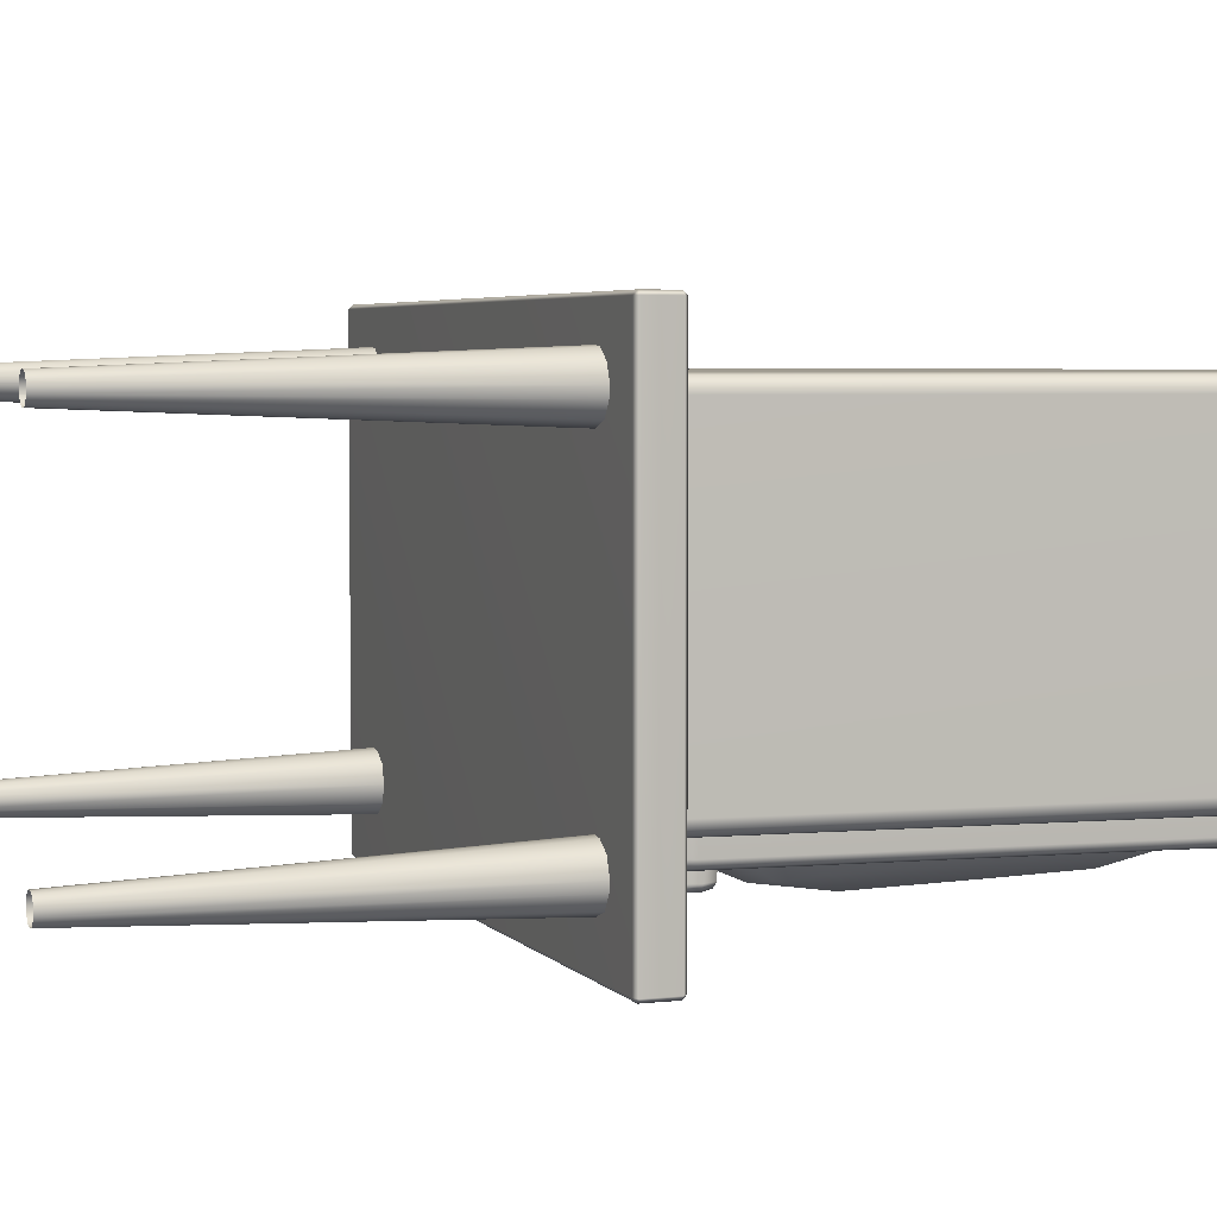
<metadata>
{"format":"obj","ext":"obj","renderer":"f3d","projection":"perspective","resolution":1024,"background":"white","views":[{"elev":4.4,"azim":69.5,"up":"+Z"}]}
</metadata>
<code>
g SM_TVSet_LOD2
v -0.1367 0.5574 -0.194
v -0.223 0.5573 -0.1917
v -0.1379 0.5572 -0.191
v -0.2894 -0.001973 -0.1833
v -0.2711 0.4605 -0.1833
v -0.2908 -0.001929 -0.1898
v -0.2763 0.4605 -0.2021
v -0.2954 -0.001973 -0.195
v -0.2923 0.4605 -0.2146
v -0.2995 -0.001973 -0.1971
v -0.3039 0.4605 -0.2162
v -0.3079 -0.001961 -0.1974
v -0.3141 0.4605 -0.2146
v -0.3125 -0.001973 -0.195
v -0.3301 0.4605 -0.204
v -0.3172 -0.00193 -0.1896
v -0.3373 0.4605 -0.1843
v -0.3181 -0.001961 -0.1794
v -0.3352 0.4605 -0.1731
v -0.3157 -0.001973 -0.1748
v -0.3305 0.4605 -0.164
v -0.3125 -0.001973 -0.1716
v -0.3156 0.4605 -0.152
v -0.3084 -0.001973 -0.1695
v -0.3039 0.4605 -0.1504
v -0.3 -0.001961 -0.1692
v -0.2938 0.4605 -0.152
v -0.2954 -0.001973 -0.1716
v -0.2765 0.4605 -0.1633
v -0.2908 -0.001925 -0.1768
v -0.2711 0.4605 -0.1833
v -0.2894 -0.001973 -0.1833
v 0.2724 0.4605 0.1865
v 0.2897 -0.002221 0.1921
v 0.2774 0.4605 0.1759
v 0.2951 -0.001973 0.1849
v 0.2935 0.4605 0.1654
v 0.2997 -0.001961 0.1825
v 0.3046 0.4605 0.1633
v 0.31 -0.00193 0.1834
v 0.3244 0.4605 0.1704
v 0.3154 -0.001973 0.1881
v 0.3349 0.4605 0.1865
v 0.3178 -0.001961 0.1927
v 0.337 0.4605 0.1975
v 0.3169 -0.001934 0.203
v 0.3302 0.4605 0.216
v 0.3122 -0.001973 0.2084
v 0.3152 0.4605 0.228
v 0.3081 -0.001973 0.2105
v 0.3036 0.4605 0.2295
v 0.2997 -0.001961 0.2108
v 0.2935 0.4605 0.2279
v 0.2951 -0.001973 0.2084
v 0.2774 0.4605 0.2174
v 0.2919 -0.001973 0.2052
v 0.2724 0.4605 0.2068
v 0.2895 -0.001961 0.2006
v 0.2708 0.4605 0.1967
v 0.2897 -0.002221 0.1921
v 0.2724 0.4605 0.1865
v -0.223 0.5573 -0.1917
v -0.2239 0.5326 -0.1916
v -0.1379 0.5572 -0.191
v -0.1368 0.5324 -0.1921
v -0.1367 0.5574 -0.194
v -0.2289 0.5272 -0.1937
v -0.1311 0.5267 -0.1938
v -0.1368 0.5324 -0.1921
v -0.2239 0.5326 -0.1916
v -0.2289 0.5626 -0.1936
v -0.2289 0.5272 -0.1937
v -0.223 0.5573 -0.1917
v -0.1311 0.5267 -0.1938
v -0.1367 0.5574 -0.194
v -0.1309 0.5628 -0.1937
v -0.2289 0.5626 -0.1936
v -0.1309 0.5628 -0.1937
v -0.2944 0.4744 -0.1411
v -0.3038 0.4767 0.1919
v -0.2944 0.4744 0.1901
v -0.3035 0.4767 -0.1411
v -0.3104 0.4831 0.1901
v -0.3101 0.4821 -0.1431
v -0.3134 0.4919 -0.1411
v -0.3134 0.4919 0.1901
v -0.3667 1.111 0.1893
v -0.3667 1.111 -0.1404
v -0.365 1.12 -0.1404
v -0.365 1.12 0.1893
v -0.3604 1.126 0.1913
v -0.359 1.127 -0.1424
v -0.35 1.129 0.1893
v -0.35 1.129 -0.1404
v 0.35 1.129 0.1893
v 0.35 1.129 -0.1404
v 0.3596 1.127 -0.1424
v 0.363 1.124 0.1919
v 0.365 1.12 -0.1404
v 0.3667 1.111 0.1893
v 0.3667 1.111 -0.1404
v 0.3134 0.4919 -0.1411
v 0.3134 0.4919 0.1901
v 0.3104 0.4831 0.1901
v 0.3077 0.4791 -0.1438
v 0.3043 0.477 0.192
v 0.2944 0.4744 -0.1411
v 0.2944 0.4744 0.1901
v 0.2546 0.5059 -0.1201
v 0.2738 0.5116 -0.1793
v 0.2546 0.5059 -0.1788
v 0.2773 0.5145 -0.1201
v 0.2842 0.5331 -0.1788
v 0.2842 0.5331 -0.1201
v 0.3302 1.068 -0.1201
v 0.3302 1.068 -0.1788
v 0.3257 1.088 -0.1796
v 0.3225 1.092 -0.1201
v 0.3031 1.098 -0.1788
v 0.3031 1.098 -0.1201
v -0.3031 1.098 -0.1201
v -0.3031 1.098 -0.1788
v -0.3247 1.09 -0.1797
v -0.3201 1.092 -0.1201
v -0.3303 1.068 -0.1201
v -0.3302 1.068 -0.1788
v -0.2842 0.5331 -0.1201
v -0.2842 0.5331 -0.1788
v -0.2768 0.5143 -0.1793
v -0.2737 0.5112 -0.1201
v -0.2546 0.5059 -0.1788
v -0.2546 0.5059 -0.1201
v 0.2546 0.5059 -0.1201
v 0.2546 0.5059 -0.1788
v -0.2726 0.4605 0.185
v -0.2893 -0.002007 0.1967
v -0.2711 0.4605 0.1967
v -0.2922 -0.001973 0.1881
v -0.2846 0.4605 0.1701
v -0.2976 -0.001934 0.1833
v -0.3031 0.4605 0.1633
v -0.3079 -0.001961 0.1825
v -0.3141 0.4605 0.1654
v -0.3125 -0.001973 0.1849
v -0.3301 0.4605 0.1759
v -0.3172 -0.00193 0.1903
v -0.3373 0.4605 0.1956
v -0.3181 -0.001961 0.2006
v -0.3352 0.4605 0.2068
v -0.3157 -0.001973 0.2052
v -0.3305 0.4605 0.216
v -0.3125 -0.001973 0.2084
v -0.3156 0.4605 0.228
v -0.3084 -0.001973 0.2105
v -0.3039 0.4605 0.2295
v -0.3 -0.001961 0.2108
v -0.2938 0.4605 0.2279
v -0.2954 -0.001973 0.2084
v -0.2765 0.4605 0.2167
v -0.2908 -0.001925 0.2032
v -0.2711 0.4605 0.1967
v -0.2893 -0.002007 0.1967
v 0.2708 0.4605 -0.1833
v 0.2905 -0.001929 -0.1768
v 0.2891 -0.001973 -0.1833
v 0.276 0.4605 -0.1645
v 0.2951 -0.001973 -0.1716
v 0.292 0.4605 -0.152
v 0.2991 -0.001973 -0.1695
v 0.3036 0.4605 -0.1504
v 0.3076 -0.001961 -0.1692
v 0.3138 0.4605 -0.152
v 0.3122 -0.001973 -0.1716
v 0.3298 0.4605 -0.1626
v 0.3169 -0.00193 -0.177
v 0.337 0.4605 -0.1823
v 0.3178 -0.001961 -0.1872
v 0.3349 0.4605 -0.1935
v 0.3154 -0.001973 -0.1918
v 0.3244 0.4605 -0.2095
v 0.31 -0.00193 -0.1966
v 0.3046 0.4605 -0.2167
v 0.2997 -0.001961 -0.1974
v 0.2935 0.4605 -0.2146
v 0.2951 -0.001973 -0.195
v 0.2762 0.4605 -0.2033
v 0.2905 -0.001925 -0.1899
v 0.2708 0.4605 -0.1833
v 0.2891 -0.001973 -0.1833
v 0.3841 0.4391 0.2651
v -0.3843 0.4391 0.2651
v 0.3841 0.4436 0.2696
v -0.3843 0.4436 0.2696
v -0.3843 0.4795 0.2696
v 0.3841 0.4795 0.2696
v 0.3841 0.484 0.2651
v -0.3843 0.484 0.2651
v -0.3843 0.484 -0.2651
v 0.3841 0.484 -0.2651
v 0.3841 0.4795 -0.2696
v -0.3843 0.4795 -0.2696
v -0.3843 0.4436 -0.2696
v 0.3841 0.4436 -0.2696
v 0.3841 0.4391 -0.2651
v -0.3843 0.4391 -0.2651
v -0.3843 0.4391 0.2651
v 0.3841 0.4391 0.2651
v -0.1311 0.5267 -0.1938
v -0.1318 0.5266 -0.1581
v -0.131 0.5619 -0.1581
v -0.1309 0.5628 -0.1937
v -0.1323 0.5631 -0.1933
v -0.1323 0.5631 -0.1581
v -0.2275 0.5631 -0.1933
v -0.1309 0.5628 -0.1937
v -0.2289 0.5626 -0.1936
v -0.2275 0.5631 -0.1581
v -0.2289 0.5626 -0.1936
v -0.2287 0.5619 -0.1581
v -0.2287 0.5279 -0.1581
v -0.2289 0.5272 -0.1937
v -0.2275 0.5267 -0.1933
v -0.2275 0.5267 -0.1581
v -0.1318 0.5266 -0.1581
v -0.1311 0.5267 -0.1938
v -0.2289 0.5272 -0.1937
v -0.2791 0.941 -0.1737
v -0.2482 1.022 -0.1722
v -0.2673 0.9876 -0.1717
v -0.2313 1.014 -0.195
v -0.2045 1.053 -0.1716
v -0.245 0.9385 -0.2017
v -0.1719 1.041 -0.1913
v -0.1623 1.062 -0.1712
v 0.1642 1.062 -0.1718
v -0.2131 0.7036 -0.2103
v -0.2559 0.6859 -0.1741
v -0.2441 0.6444 -0.1744
v 0.1725 1.038 -0.193
v 0.2044 1.053 -0.1716
v -0.1737 0.6457 -0.2178
v -0.2197 0.6111 -0.1741
v -0.1806 0.5807 -0.1752
v -0.158 0.7117 -0.234
v -0.1139 0.6489 -0.2287
v -0.1304 0.5679 -0.1758
v -0.2038 0.9342 -0.2199
v 0.1143 0.6473 -0.2295
v 0.1287 0.569 -0.1745
v 0.1797 0.5803 -0.175
v -0.09931 0.7252 -0.2411
v -0.1085 0.8923 -0.2396
v 0.1011 0.7248 -0.2407
v -0.1686 0.9969 -0.2119
v -0.136 0.9444 -0.2288
v 0.1681 0.9947 -0.2129
v 0.128 0.9373 -0.2315
v 0.1094 0.8842 -0.2396
v 0.2042 0.9346 -0.2198
v 0.2308 1.015 -0.1949
v 0.2482 1.022 -0.1722
v 0.1588 0.7121 -0.2339
v 0.245 0.9385 -0.2017
v 0.2791 0.9411 -0.1737
v 0.2673 0.9876 -0.1717
v 0.2147 0.702 -0.209
v 0.2558 0.6861 -0.1739
v 0.244 0.6443 -0.1743
v 0.1716 0.6477 -0.2194
v 0.2197 0.6111 -0.1741
v -0.2944 0.4744 -0.1411
v -0.3101 0.4821 -0.1431
v -0.3035 0.4767 -0.1411
v -0.2945 0.4768 -0.1499
v 0.2944 0.4744 -0.1411
v 0.2945 0.4768 -0.1499
v 0.3077 0.4791 -0.1438
v -0.2952 0.4834 -0.1564
v 0.2952 0.4834 -0.1563
v -0.3045 0.4922 -0.1563
v -0.2955 0.4923 -0.1587
v 0.3045 0.4922 -0.1563
v 0.2955 0.4923 -0.1587
v 0.3488 1.111 -0.1587
v 0.311 0.4921 -0.1499
v 0.3134 0.4919 -0.1411
v 0.3667 1.111 -0.1404
v 0.3577 1.111 -0.1562
v 0.3643 1.111 -0.1495
v 0.3596 1.127 -0.1424
v 0.365 1.12 -0.1404
v -0.3488 1.111 -0.1587
v 0.3494 1.12 -0.1562
v -0.3494 1.12 -0.1562
v 0.3499 1.127 -0.1495
v 0.35 1.129 -0.1404
v -0.35 1.129 -0.1404
v -0.3499 1.127 -0.1495
v -0.359 1.127 -0.1424
v -0.3577 1.111 -0.1562
v -0.311 0.4921 -0.1499
v -0.3134 0.4919 -0.1411
v -0.3667 1.111 -0.1404
v -0.365 1.12 -0.1404
v -0.3643 1.111 -0.1495
v -0.3134 0.4919 0.1901
v -0.3038 0.4767 0.1919
v -0.3104 0.4831 0.1901
v -0.311 0.4921 0.1988
v -0.3667 1.111 0.1893
v -0.3604 1.126 0.1913
v -0.365 1.12 0.1893
v -0.3643 1.111 0.1984
v -0.3577 1.111 0.2051
v -0.3045 0.4922 0.2052
v -0.3488 1.111 0.2076
v -0.2952 0.4834 0.2052
v -0.2955 0.4923 0.2076
v -0.2945 0.4768 0.1988
v -0.2944 0.4744 0.1901
v 0.2955 0.4923 0.2076
v 0.2945 0.4768 0.1988
v 0.2944 0.4744 0.1901
v 0.3043 0.477 0.192
v 0.2952 0.4834 0.2053
v 0.3045 0.4922 0.2052
v 0.3134 0.4919 0.1901
v 0.3104 0.4831 0.1901
v 0.311 0.4921 0.1988
v 0.3667 1.111 0.1893
v 0.3488 1.111 0.2076
v 0.3643 1.111 0.1984
v 0.363 1.124 0.1919
v 0.3577 1.111 0.2051
v 0.3494 1.12 0.2051
v -0.3494 1.12 0.2051
v 0.3499 1.127 0.1984
v 0.35 1.129 0.1893
v -0.3499 1.127 0.1984
v -0.35 1.129 0.1893
v -0.2808 0.5337 -0.1861
v -0.3302 1.068 -0.1788
v -0.2842 0.5331 -0.1788
v -0.327 1.07 -0.1861
v -0.2751 0.517 -0.1861
v -0.3247 1.09 -0.1797
v -0.2768 0.5143 -0.1793
v -0.2546 0.5059 -0.1788
v -0.3088 1.094 -0.1863
v -0.3031 1.098 -0.1788
v -0.2543 0.5093 -0.1861
v 0.2546 0.5059 -0.1788
v 0.2543 0.5093 -0.1861
v 0.2718 0.5139 -0.186
v 0.2738 0.5116 -0.1793
v 0.2842 0.5331 -0.1788
v -0.2591 0.5166 -0.1895
v 0.2543 0.5093 -0.1861
v 0.2808 0.5337 -0.1861
v 0.3302 1.068 -0.1788
v 0.2595 0.5166 -0.1895
v 0.273 0.5278 -0.1895
v -0.2728 0.5272 -0.1895
v -0.2808 0.5337 -0.1861
v 0.327 1.07 -0.1861
v 0.3257 1.088 -0.1796
v -0.32 1.076 -0.1895
v -0.3073 1.087 -0.1895
v 0.3073 1.087 -0.1895
v 0.3201 1.075 -0.1895
v 0.3088 1.094 -0.1864
v 0.3031 1.098 -0.1788
v -0.3843 0.4795 -0.2696
v -0.3888 0.4436 -0.2651
v -0.3843 0.4436 -0.2696
v -0.3843 0.4391 -0.2651
v -0.3888 0.4795 -0.2651
v -0.3843 0.484 -0.2651
v -0.3843 0.484 0.2651
v -0.3888 0.4436 0.2651
v -0.3843 0.4391 0.2651
v -0.3843 0.4436 0.2696
v -0.3888 0.4795 0.2651
v -0.3843 0.4795 0.2696
v 0.3841 0.4795 -0.2696
v 0.3841 0.4436 -0.2696
v 0.3886 0.4795 -0.2651
v 0.3841 0.484 -0.2651
v 0.3886 0.4436 -0.2651
v 0.3841 0.4391 -0.2651
v 0.3841 0.4391 0.2651
v 0.3886 0.4795 0.2651
v 0.3841 0.484 0.2651
v 0.3841 0.4795 0.2696
v 0.3886 0.4436 0.2651
v 0.3841 0.4436 0.2696
v 0.1136 0.553 -0.2045
v 0.1207 0.5665 -0.1529
v 0.113 0.55 -0.1529
v 0.1247 0.5706 -0.2046
v 0.1442 0.5761 -0.1529
v 0.1167 0.5355 -0.2042
v 0.1223 0.5276 -0.1529
v 0.1184 0.5561 -0.2127
v 0.1443 0.5743 -0.2045
v 0.1308 0.5225 -0.2041
v 0.1448 0.522 -0.1529
v 0.1606 0.5654 -0.2043
v 0.1648 0.5593 -0.1529
v 0.1425 0.5684 -0.2129
v 0.1666 0.5421 -0.2049
v 0.164 0.5347 -0.1529
v 0.1611 0.5525 -0.2126
v 0.1285 0.5324 -0.2127
v 0.1512 0.5306 -0.2131
v 0.1516 0.5241 -0.2043
v 0.2433 0.5305 -0.2048
v 0.2337 0.5235 -0.1529
v 0.2488 0.5422 -0.1529
v 0.2169 0.521 -0.2046
v 0.2045 0.5262 -0.1529
v 0.2492 0.5518 -0.2045
v 0.2414 0.5699 -0.153
v 0.241 0.5299 -0.2108
v 0.1977 0.5402 -0.2045
v 0.196 0.5539 -0.1529
v 0.2102 0.526 -0.2103
v 0.1976 0.5583 -0.2046
v 0.2109 0.5732 -0.1529
v 0.2036 0.5402 -0.2128
v 0.2243 0.529 -0.2123
v 0.2171 0.5754 -0.2048
v 0.2056 0.5587 -0.2129
v 0.2411 0.5671 -0.2046
v 0.2258 0.5702 -0.2127
v 0.2429 0.5527 -0.2127
v 0.04507 0.5579 -0.2045
v 0.05388 0.5516 -0.1809
v 0.03686 0.5592 -0.1809
v 0.05611 0.5453 -0.2047
v 0.05283 0.5346 -0.1809
v 0.02968 0.5573 -0.2054
v 0.02526 0.5512 -0.1809
v 0.04263 0.5521 -0.213
v 0.04708 0.5287 -0.2047
v 0.04122 0.5266 -0.1809
v 0.04676 0.5335 -0.2132
v 0.03297 0.528 -0.2047
v 0.02432 0.5342 -0.1809
v 0.02862 0.5397 -0.2127
v 0.02221 0.5411 -0.2046
v -0.02704 0.5279 -0.2047
v -0.03609 0.5361 -0.1809
v -0.0243 0.5269 -0.1809
v -0.03761 0.5408 -0.2048
v -0.03093 0.5585 -0.1809
v -0.01004 0.5298 -0.2046
v -0.006804 0.5328 -0.1809
v -0.02517 0.5324 -0.2133
v -0.02973 0.5565 -0.2046
v -0.02805 0.5527 -0.2129
v -0.01379 0.5579 -0.2047
v -0.007508 0.553 -0.1809
v -0.01017 0.5458 -0.2131
v -0.005311 0.5456 -0.2045
v -0.09338 0.5549 -0.2048
v -0.07778 0.5592 -0.1809
v -0.09662 0.5508 -0.1808
v -0.07388 0.5593 -0.2056
v -0.06295 0.5438 -0.1809
v -0.09584 0.5367 -0.2046
v -0.09152 0.53 -0.1809
v -0.08926 0.5487 -0.2131
v -0.06421 0.5361 -0.2047
v -0.07686 0.5272 -0.1809
v -0.07135 0.5434 -0.2131
v -0.08486 0.5315 -0.213
v -0.08381 0.5267 -0.2048
f 3 2 1
f 6 5 4
f 5 6 7
f 8 7 6
f 7 8 9
f 10 9 8
f 9 10 11
f 12 11 10
f 11 12 13
f 14 13 12
f 13 14 15
f 16 15 14
f 15 16 17
f 18 17 16
f 19 17 18
f 18 20 19
f 19 20 21
f 20 22 21
f 21 22 23
f 24 23 22
f 23 24 25
f 26 25 24
f 27 25 26
f 28 27 26
f 29 27 28
f 30 29 28
f 29 30 31
f 32 31 30
f 35 34 33
f 34 35 36
f 37 36 35
f 36 37 38
f 39 38 37
f 38 39 40
f 41 40 39
f 40 41 42
f 43 42 41
f 42 43 44
f 45 44 43
f 44 45 46
f 47 46 45
f 46 47 48
f 49 48 47
f 48 49 50
f 49 51 50
f 50 51 52
f 53 52 51
f 52 53 54
f 55 54 53
f 56 54 55
f 57 56 55
f 58 56 57
f 57 59 58
f 58 59 60
f 61 60 59
f 64 63 62
f 65 63 64
f 66 65 64
f 69 68 67
f 70 69 67
f 70 72 71
f 73 70 71
f 69 75 74
f 75 76 74
f 73 77 75
f 78 75 77
f 81 80 79
f 79 80 82
f 80 83 82
f 82 83 84
f 84 83 85
f 86 85 83
f 86 87 85
f 88 85 87
f 88 87 89
f 90 89 87
f 90 91 89
f 92 89 91
f 91 93 92
f 92 93 94
f 93 95 94
f 95 96 94
f 96 95 97
f 98 97 95
f 99 97 98
f 98 100 99
f 99 100 101
f 100 102 101
f 102 100 103
f 103 104 102
f 102 104 105
f 104 106 105
f 105 106 107
f 108 107 106
f 111 110 109
f 112 109 110
f 110 113 112
f 114 112 113
f 113 115 114
f 115 113 116
f 117 115 116
f 118 115 117
f 119 118 117
f 120 118 119
f 120 119 121
f 122 121 119
f 123 121 122
f 124 121 123
f 125 124 123
f 126 125 123
f 125 126 127
f 128 127 126
f 128 129 127
f 130 127 129
f 131 130 129
f 132 130 131
f 131 133 132
f 133 131 134
f 137 136 135
f 138 135 136
f 135 138 139
f 140 139 138
f 139 140 141
f 142 141 140
f 141 142 143
f 144 143 142
f 143 144 145
f 146 145 144
f 145 146 147
f 148 147 146
f 149 147 148
f 148 150 149
f 149 150 151
f 150 152 151
f 151 152 153
f 154 153 152
f 153 154 155
f 156 155 154
f 157 155 156
f 158 157 156
f 159 157 158
f 160 159 158
f 159 160 161
f 162 161 160
f 165 164 163
f 166 163 164
f 164 167 166
f 166 167 168
f 169 168 167
f 168 169 170
f 171 170 169
f 172 170 171
f 173 172 171
f 174 172 173
f 175 174 173
f 174 175 176
f 177 176 175
f 176 177 178
f 179 178 177
f 178 179 180
f 181 180 179
f 180 181 182
f 183 182 181
f 182 183 184
f 185 184 183
f 184 185 186
f 187 186 185
f 186 187 188
f 189 188 187
f 192 191 190
f 191 192 193
f 194 193 192
f 195 194 192
f 196 194 195
f 194 196 197
f 197 196 198
f 198 196 199
f 199 200 198
f 201 198 200
f 202 201 200
f 203 202 200
f 204 202 203
f 202 204 205
f 206 205 204
f 207 206 204
f 210 209 208
f 210 208 211
f 212 210 211
f 213 210 212
f 213 212 214
f 212 215 214
f 216 214 215
f 217 213 214
f 218 217 214
f 219 217 218
f 219 218 220
f 221 220 218
f 222 220 221
f 223 220 222
f 222 224 223
f 224 222 225
f 226 225 222
f 229 228 227
f 228 230 227
f 228 231 230
f 232 227 230
f 230 231 233
f 234 233 231
f 233 234 235
f 232 236 227
f 237 227 236
f 236 238 237
f 239 233 235
f 239 235 240
f 236 241 238
f 242 238 241
f 242 241 243
f 236 244 241
f 236 232 244
f 245 243 241
f 245 241 244
f 243 245 246
f 247 244 232
f 247 232 230
f 246 245 248
f 249 246 248
f 250 249 248
f 251 245 244
f 251 248 245
f 252 251 244
f 252 244 247
f 248 251 253
f 247 230 254
f 233 254 230
f 233 239 254
f 254 255 247
f 247 255 252
f 239 256 254
f 256 255 254
f 255 257 252
f 257 255 256
f 258 251 252
f 258 252 257
f 251 258 253
f 259 257 256
f 259 258 257
f 260 256 239
f 259 256 260
f 260 239 240
f 260 240 261
f 253 258 262
f 259 262 258
f 262 248 253
f 260 263 259
f 263 262 259
f 261 264 260
f 263 260 264
f 264 261 265
f 264 266 263
f 262 263 266
f 267 266 264
f 268 266 267
f 269 262 266
f 266 268 269
f 248 262 269
f 270 269 268
f 250 248 269
f 270 250 269
f 273 272 271
f 274 271 272
f 274 275 271
f 275 274 276
f 276 277 275
f 278 276 274
f 272 278 274
f 277 276 279
f 276 278 279
f 278 272 280
f 281 279 278
f 280 281 278
f 279 282 277
f 279 281 283
f 282 279 283
f 283 281 284
f 283 284 282
f 285 277 282
f 285 286 277
f 285 287 286
f 282 288 285
f 288 282 284
f 287 285 289
f 289 285 288
f 289 290 287
f 290 289 288
f 291 287 290
f 288 284 290
f 281 292 284
f 280 292 281
f 293 290 284
f 294 284 292
f 284 294 293
f 290 293 295
f 295 296 290
f 296 295 297
f 295 293 298
f 298 297 295
f 294 298 293
f 298 299 297
f 298 294 299
f 294 292 299
f 292 280 300
f 300 299 292
f 301 300 280
f 301 280 272
f 301 272 302
f 302 303 301
f 304 299 303
f 300 301 305
f 305 301 303
f 300 305 299
f 305 303 299
f 308 307 306
f 309 306 307
f 309 310 306
f 312 310 311
f 310 309 313
f 313 311 310
f 313 309 314
f 314 311 313
f 315 314 309
f 315 309 307
f 314 316 311
f 314 315 316
f 315 307 317
f 318 316 315
f 315 317 318
f 317 307 319
f 319 307 320
f 317 321 318
f 316 318 321
f 320 322 319
f 322 320 323
f 322 323 324
f 319 325 317
f 325 319 322
f 321 317 325
f 324 325 322
f 326 321 325
f 325 324 326
f 328 327 324
f 329 324 327
f 329 326 324
f 327 330 329
f 326 331 321
f 331 316 321
f 332 329 330
f 332 330 333
f 329 334 326
f 334 329 332
f 331 326 334
f 334 332 333
f 334 333 331
f 335 316 331
f 335 331 333
f 316 335 336
f 336 311 316
f 337 335 333
f 335 337 336
f 337 333 338
f 339 311 336
f 339 336 337
f 337 338 339
f 339 340 311
f 340 339 338
f 343 342 341
f 344 341 342
f 341 345 343
f 346 344 342
f 347 343 345
f 347 345 348
f 344 346 349
f 346 350 349
f 351 348 345
f 351 352 348
f 352 351 353
f 353 354 352
f 355 352 354
f 355 354 356
f 345 357 351
f 357 358 351
f 359 356 354
f 356 359 360
f 354 358 361
f 358 357 361
f 362 354 361
f 357 362 361
f 362 359 354
f 363 357 345
f 363 362 357
f 345 364 363
f 365 360 359
f 366 360 365
f 363 364 367
f 367 364 344
f 349 367 344
f 367 368 363
f 367 349 368
f 368 362 363
f 349 369 368
f 369 362 368
f 362 370 359
f 370 362 369
f 365 359 370
f 369 349 371
f 370 369 371
f 371 365 370
f 365 371 366
f 349 350 371
f 366 371 372
f 372 371 350
f 375 374 373
f 374 375 376
f 373 374 377
f 378 373 377
f 378 377 379
f 374 376 380
f 374 380 377
f 381 380 376
f 381 382 380
f 383 379 377
f 383 377 380
f 382 383 380
f 384 379 383
f 384 383 382
f 387 386 385
f 387 385 388
f 389 386 387
f 390 386 389
f 389 391 390
f 388 392 387
f 389 387 392
f 393 392 388
f 392 393 394
f 395 391 389
f 392 395 389
f 392 394 395
f 395 396 391
f 395 394 396
f 399 398 397
f 397 398 400
f 398 401 400
f 402 399 397
f 403 399 402
f 404 397 400
f 404 402 397
f 400 401 405
f 406 403 402
f 407 403 406
f 405 401 408
f 401 409 408
f 400 405 410
f 410 405 408
f 410 404 400
f 408 409 411
f 409 412 411
f 413 410 408
f 408 411 413
f 410 414 404
f 404 414 402
f 406 402 414
f 410 413 415
f 410 415 414
f 411 415 413
f 414 415 406
f 411 416 415
f 416 406 415
f 411 412 416
f 416 407 406
f 412 407 416
f 419 418 417
f 417 418 420
f 418 421 420
f 422 419 417
f 423 419 422
f 417 420 424
f 424 422 417
f 420 421 425
f 421 426 425
f 420 427 424
f 420 425 427
f 425 426 428
f 426 429 428
f 430 427 425
f 425 428 430
f 424 427 431
f 430 431 427
f 428 429 432
f 429 423 432
f 428 433 430
f 428 432 433
f 433 431 430
f 432 423 434
f 434 423 422
f 435 433 432
f 435 432 434
f 433 436 431
f 433 435 436
f 436 435 434
f 434 422 436
f 431 436 424
f 422 424 436
f 439 438 437
f 437 438 440
f 438 441 440
f 442 439 437
f 443 439 442
f 437 440 444
f 437 444 442
f 440 441 445
f 441 446 445
f 447 444 440
f 440 445 447
f 445 446 448
f 445 448 447
f 446 449 448
f 444 447 450
f 448 450 447
f 444 450 442
f 448 449 451
f 448 451 450
f 451 442 450
f 449 443 451
f 451 443 442
f 454 453 452
f 452 453 455
f 453 456 455
f 457 454 452
f 458 454 457
f 452 455 459
f 457 452 459
f 455 456 460
f 461 459 455
f 455 460 461
f 460 456 462
f 460 462 461
f 456 463 462
f 464 459 461
f 462 464 461
f 457 459 464
f 462 463 465
f 462 465 464
f 465 457 464
f 463 458 465
f 465 458 457
f 468 467 466
f 466 467 469
f 467 470 469
f 471 468 466
f 472 468 471
f 469 473 466
f 471 466 473
f 469 470 474
f 470 475 474
f 476 473 469
f 476 469 474
f 477 473 476
f 477 476 474
f 473 477 471
f 474 475 478
f 477 474 478
f 478 471 477
f 475 472 478
f 478 472 471

</code>
